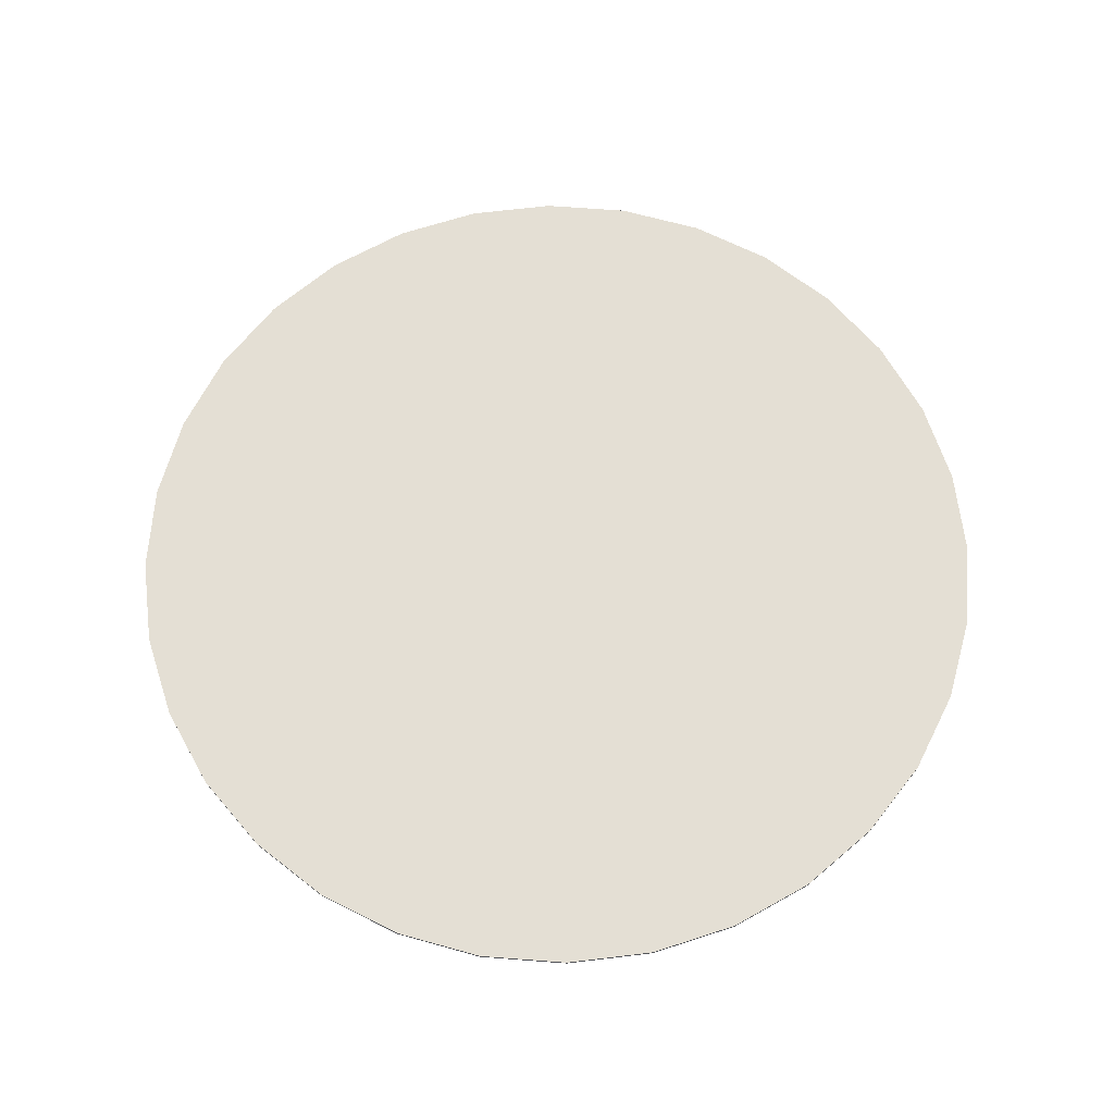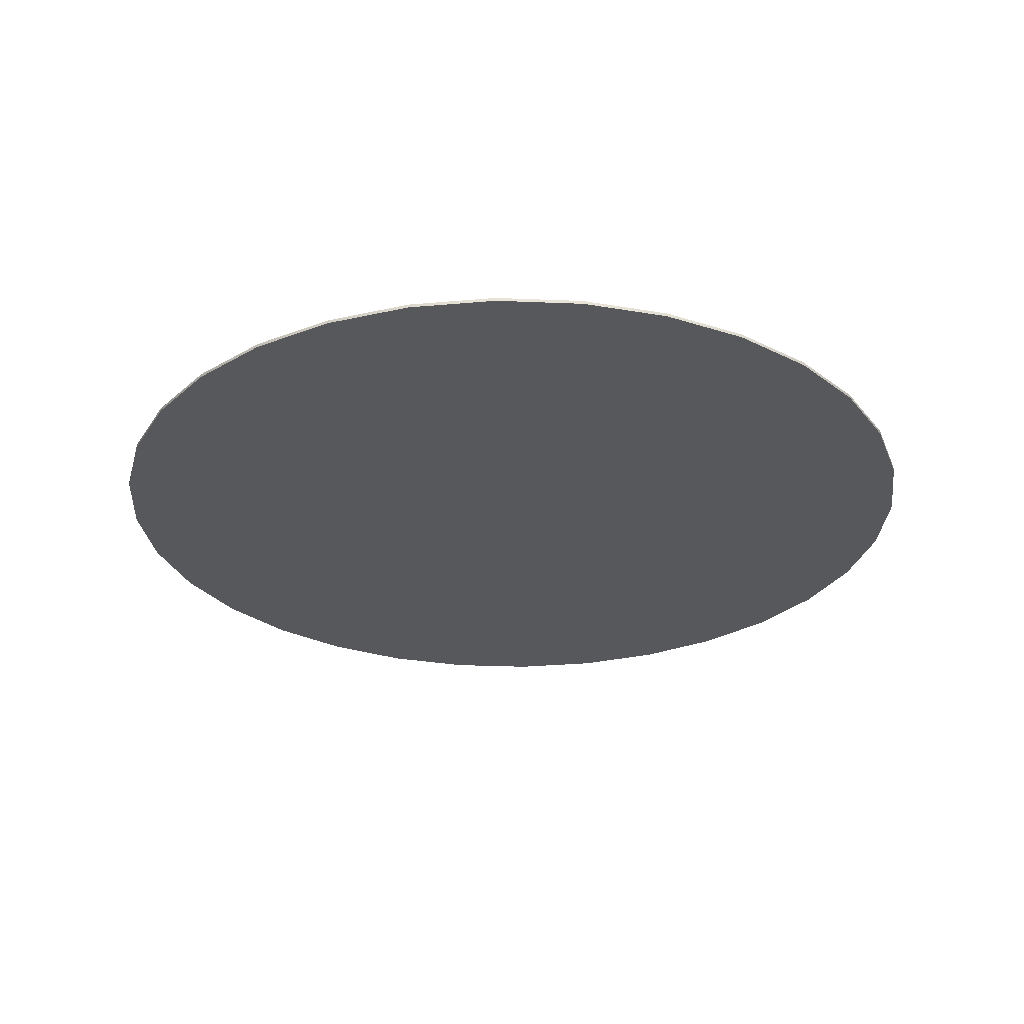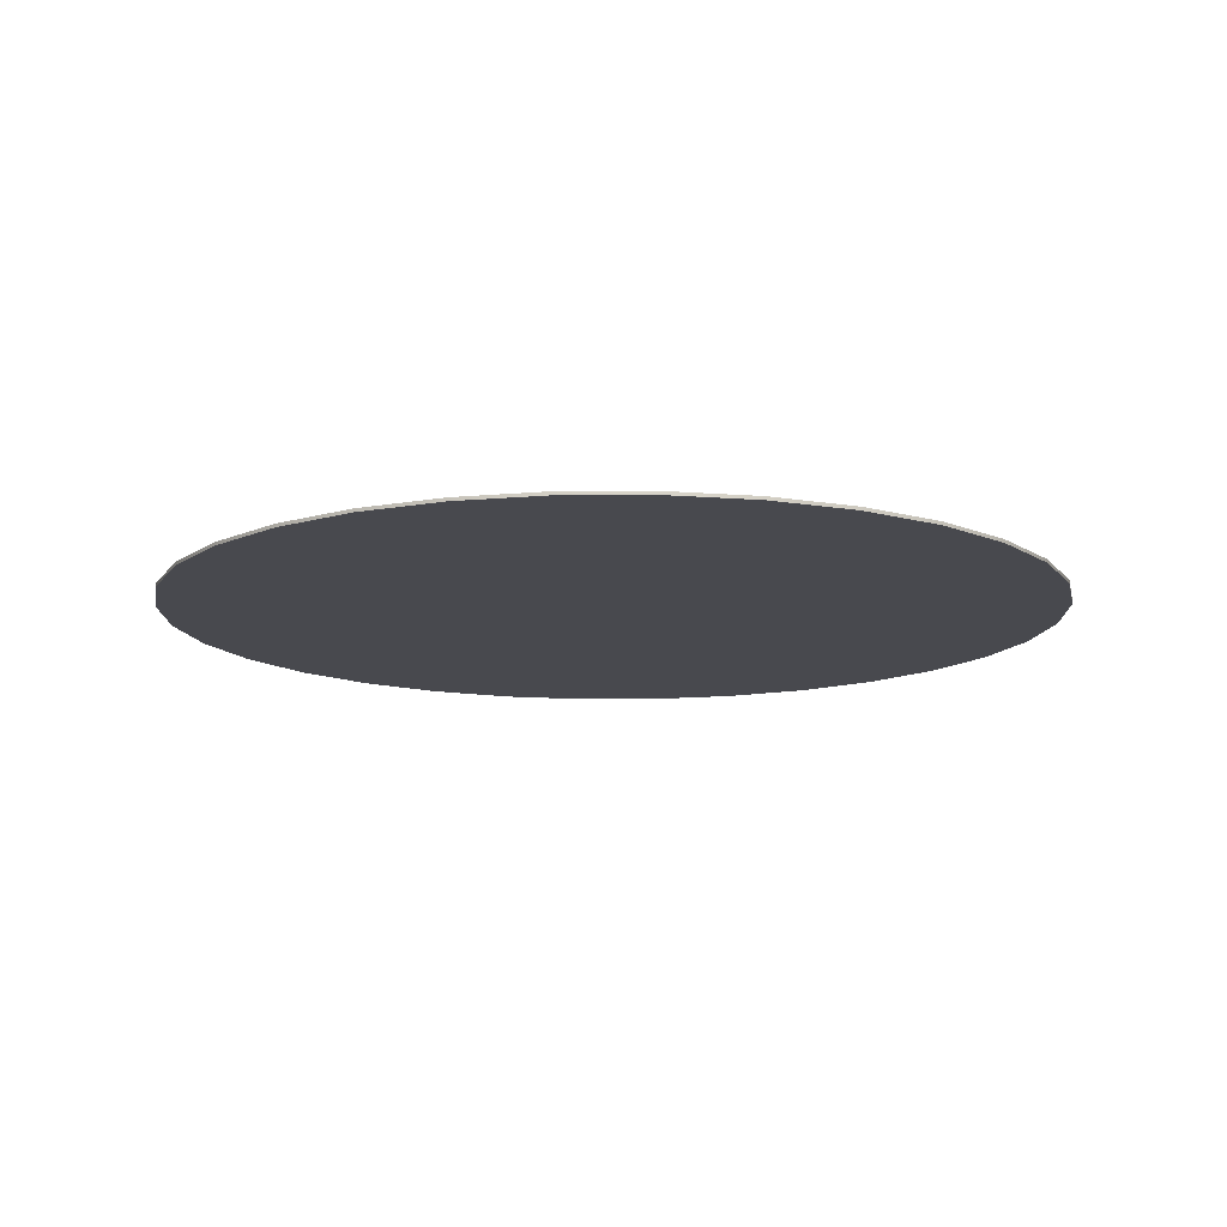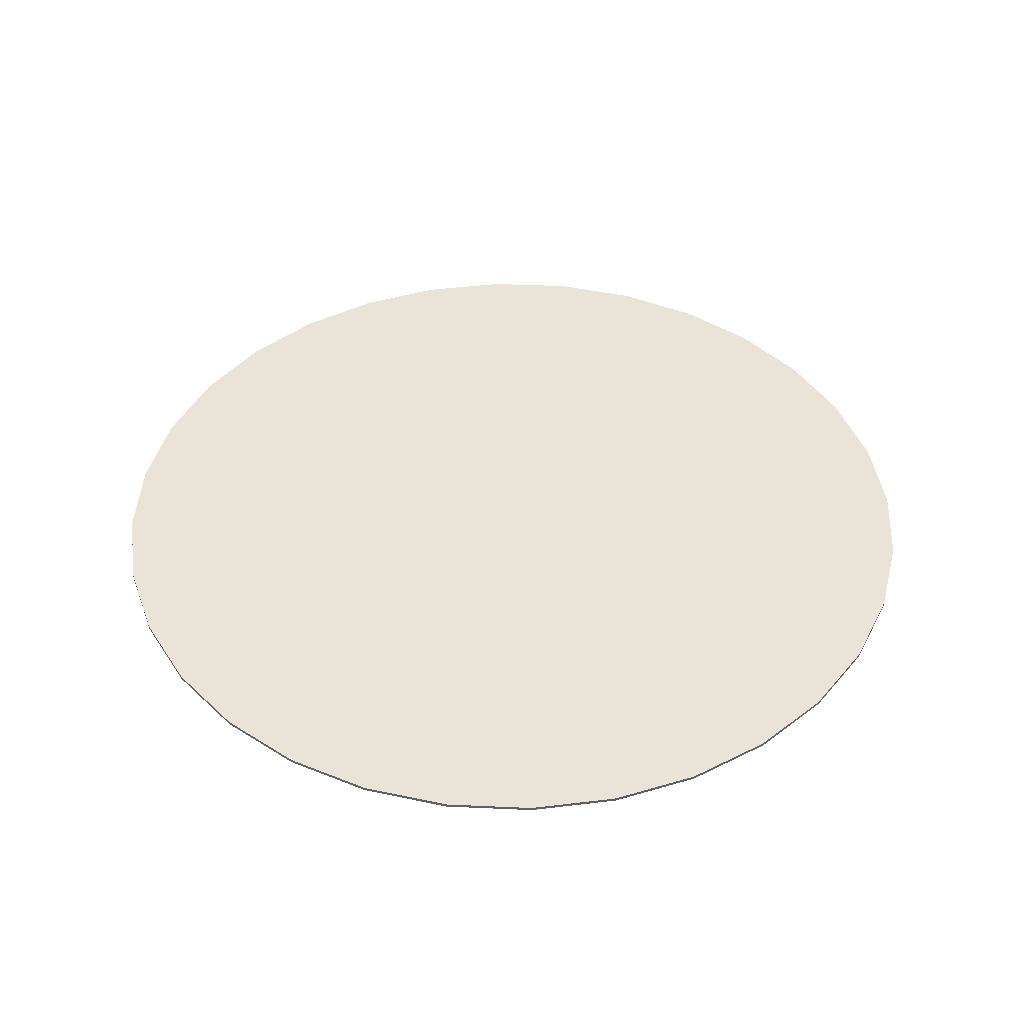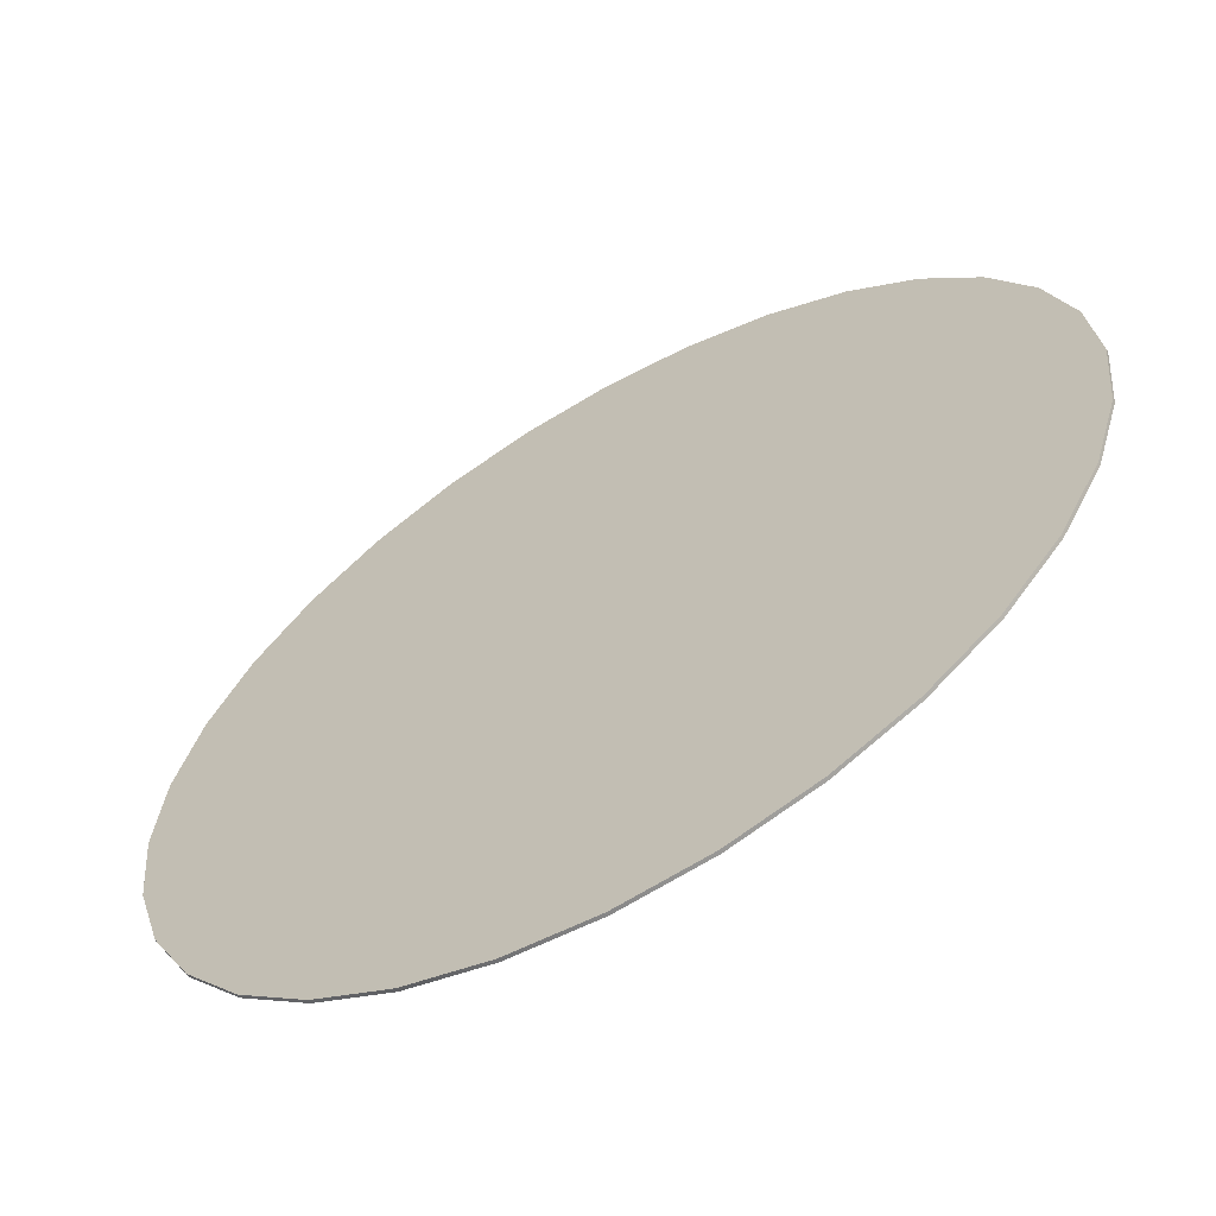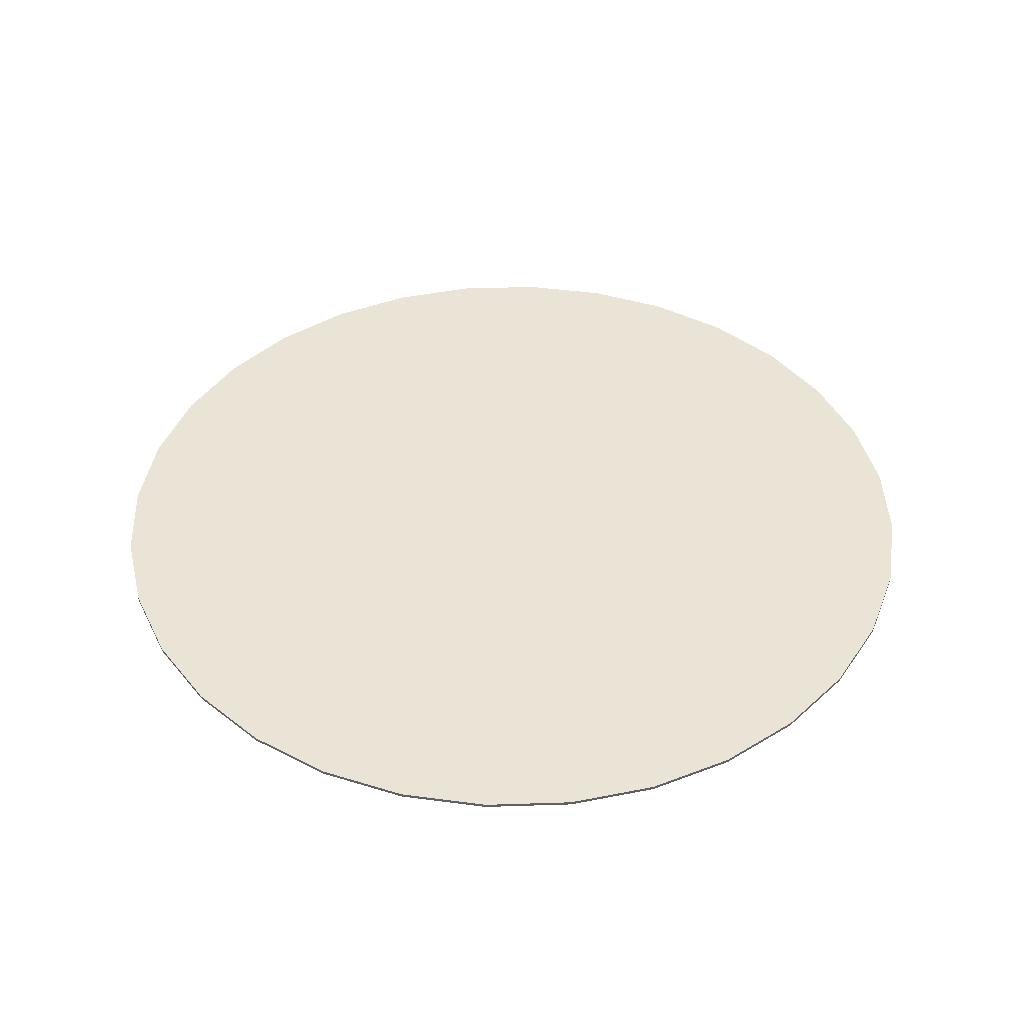
<metadata>
{"format":"obj","ext":"obj","renderer":"f3d","projection":"perspective","resolution":1024,"background":"white","views":[{"elev":66.3,"azim":32.5,"up":"+Y"},{"elev":-28.2,"azim":2.1,"up":"+Y"},{"elev":-12.7,"azim":141.4,"up":"+Y"},{"elev":43.0,"azim":177.4,"up":"+Y"},{"elev":-62.4,"azim":30.2,"up":"+Z"},{"elev":42.4,"azim":149.7,"up":"+Y"}]}
</metadata>
<code>
g pb_Mesh103650
v 0 0 0
v 0 1 0
v 2.546 0 25.85
v 2.546 1 25.85
v 2.546 0 25.85
v 2.546 1 25.85
v 10.09 0 50.71
v 10.09 1 50.71
v 10.09 0 50.71
v 10.09 1 50.71
v 22.33 0 73.61
v 22.33 1 73.61
v 22.33 0 73.61
v 22.33 1 73.61
v 38.81 0 93.69
v 38.81 1 93.69
v 38.81 0 93.69
v 38.81 1 93.69
v 58.89 0 110.2
v 58.89 1 110.2
v 58.89 0 110.2
v 58.89 1 110.2
v 81.79 0 122.4
v 81.79 1 122.4
v 81.79 0 122.4
v 81.79 1 122.4
v 106.7 0 130
v 106.7 1 130
v 106.7 0 130
v 106.7 1 130
v 132.5 0 132.5
v 132.5 1 132.5
v 132.5 0 132.5
v 132.5 1 132.5
v 158.3 0 130
v 158.3 1 130
v 158.3 0 130
v 158.3 1 130
v 183.2 0 122.4
v 183.2 1 122.4
v 183.2 0 122.4
v 183.2 1 122.4
v 206.1 0 110.2
v 206.1 1 110.2
v 206.1 0 110.2
v 206.1 1 110.2
v 226.2 0 93.69
v 226.2 1 93.69
v 226.2 0 93.69
v 226.2 1 93.69
v 242.7 0 73.61
v 242.7 1 73.61
v 242.7 0 73.61
v 242.7 1 73.61
v 254.9 0 50.71
v 254.9 1 50.71
v 254.9 0 50.71
v 254.9 1 50.71
v 262.5 0 25.85
v 262.5 1 25.85
v 262.5 0 25.85
v 262.5 1 25.85
v 265 0 -1.158e-05
v 265 1 -1.158e-05
v 265 0 -1.158e-05
v 265 1 -1.158e-05
v 262.5 0 -25.85
v 262.5 1 -25.85
v 262.5 0 -25.85
v 262.5 1 -25.85
v 254.9 0 -50.71
v 254.9 1 -50.71
v 254.9 0 -50.71
v 254.9 1 -50.71
v 242.7 0 -73.61
v 242.7 1 -73.61
v 242.7 0 -73.61
v 242.7 1 -73.61
v 226.2 0 -93.69
v 226.2 1 -93.69
v 226.2 0 -93.69
v 226.2 1 -93.69
v 206.1 0 -110.2
v 206.1 1 -110.2
v 206.1 0 -110.2
v 206.1 1 -110.2
v 183.2 0 -122.4
v 183.2 1 -122.4
v 183.2 0 -122.4
v 183.2 1 -122.4
v 158.3 0 -130
v 158.3 1 -130
v 158.3 0 -130
v 158.3 1 -130
v 132.5 0 -132.5
v 132.5 1 -132.5
v 132.5 0 -132.5
v 132.5 1 -132.5
v 106.7 0 -130
v 106.7 1 -130
v 106.7 0 -130
v 106.7 1 -130
v 81.79 0 -122.4
v 81.79 1 -122.4
v 81.79 0 -122.4
v 81.79 1 -122.4
v 58.89 0 -110.2
v 58.89 1 -110.2
v 58.89 0 -110.2
v 58.89 1 -110.2
v 38.81 0 -93.69
v 38.81 1 -93.69
v 38.81 0 -93.69
v 38.81 1 -93.69
v 22.33 0 -73.61
v 22.33 1 -73.61
v 22.33 0 -73.61
v 22.33 1 -73.61
v 10.09 0 -50.71
v 10.09 1 -50.71
v 10.09 0 -50.71
v 10.09 1 -50.71
v 2.546 0 -25.85
v 2.546 1 -25.85
v 2.546 0 -25.85
v 2.546 1 -25.85
v 2.546 0 25.85
v 132.5 0 0
v 0 0 0
v 10.09 0 50.71
v 22.33 0 73.61
v 38.81 0 93.69
v 58.89 0 110.2
v 81.79 0 122.4
v 106.7 0 130
v 132.5 0 132.5
v 158.3 0 130
v 183.2 0 122.4
v 206.1 0 110.2
v 226.2 0 93.69
v 242.7 0 73.61
v 254.9 0 50.71
v 262.5 0 25.85
v 265 0 -1.158e-05
v 262.5 0 -25.85
v 254.9 0 -50.71
v 242.7 0 -73.61
v 226.2 0 -93.69
v 206.1 0 -110.2
v 183.2 0 -122.4
v 158.3 0 -130
v 132.5 0 -132.5
v 106.7 0 -130
v 81.79 0 -122.4
v 58.89 0 -110.2
v 38.81 0 -93.69
v 22.33 0 -73.61
v 10.09 0 -50.71
v 2.546 0 -25.85
v 0 1 0
v 132.5 1 0
v 2.546 1 25.85
v 10.09 1 50.71
v 22.33 1 73.61
v 38.81 1 93.69
v 58.89 1 110.2
v 81.79 1 122.4
v 106.7 1 130
v 132.5 1 132.5
v 158.3 1 130
v 183.2 1 122.4
v 206.1 1 110.2
v 226.2 1 93.69
v 242.7 1 73.61
v 254.9 1 50.71
v 262.5 1 25.85
v 265 1 -1.158e-05
v 262.5 1 -25.85
v 254.9 1 -50.71
v 242.7 1 -73.61
v 226.2 1 -93.69
v 206.1 1 -110.2
v 183.2 1 -122.4
v 158.3 1 -130
v 132.5 1 -132.5
v 106.7 1 -130
v 81.79 1 -122.4
v 58.89 1 -110.2
v 38.81 1 -93.69
v 22.33 1 -73.61
v 10.09 1 -50.71
v 2.546 1 -25.85
g pb_Mesh103650_0
f 3 2 1
f 3 4 2
f 7 6 5
f 7 8 6
f 11 10 9
f 11 12 10
f 15 14 13
f 15 16 14
f 19 18 17
f 19 20 18
f 23 22 21
f 23 24 22
f 27 26 25
f 27 28 26
f 31 30 29
f 31 32 30
f 35 34 33
f 35 36 34
f 39 38 37
f 39 40 38
f 43 42 41
f 43 44 42
f 47 46 45
f 47 48 46
f 51 50 49
f 51 52 50
f 55 54 53
f 55 56 54
f 59 58 57
f 59 60 58
f 63 62 61
f 63 64 62
f 67 66 65
f 67 68 66
f 71 70 69
f 71 72 70
f 75 74 73
f 75 76 74
f 79 78 77
f 79 80 78
f 83 82 81
f 83 84 82
f 87 86 85
f 87 88 86
f 91 90 89
f 91 92 90
f 95 94 93
f 95 96 94
f 99 98 97
f 99 100 98
f 103 102 101
f 103 104 102
f 107 106 105
f 107 108 106
f 111 110 109
f 111 112 110
f 115 114 113
f 115 116 114
f 119 118 117
f 119 120 118
f 123 122 121
f 123 124 122
f 1 126 125
f 1 2 126
f 129 128 127
f 127 128 130
f 130 128 131
f 131 128 132
f 132 128 133
f 133 128 134
f 134 128 135
f 135 128 136
f 136 128 137
f 137 128 138
f 138 128 139
f 139 128 140
f 140 128 141
f 141 128 142
f 142 128 143
f 143 128 144
f 144 128 145
f 145 128 146
f 146 128 147
f 147 128 148
f 148 128 149
f 149 128 150
f 150 128 151
f 151 128 152
f 152 128 153
f 153 128 154
f 154 128 155
f 155 128 156
f 156 128 157
f 157 128 158
f 158 128 159
f 159 128 129
f 162 161 160
f 163 161 162
f 164 161 163
f 165 161 164
f 166 161 165
f 167 161 166
f 168 161 167
f 169 161 168
f 170 161 169
f 171 161 170
f 172 161 171
f 173 161 172
f 174 161 173
f 175 161 174
f 176 161 175
f 177 161 176
f 178 161 177
f 179 161 178
f 180 161 179
f 181 161 180
f 182 161 181
f 183 161 182
f 184 161 183
f 185 161 184
f 186 161 185
f 187 161 186
f 188 161 187
f 189 161 188
f 190 161 189
f 191 161 190
f 192 161 191
f 160 161 192

</code>
